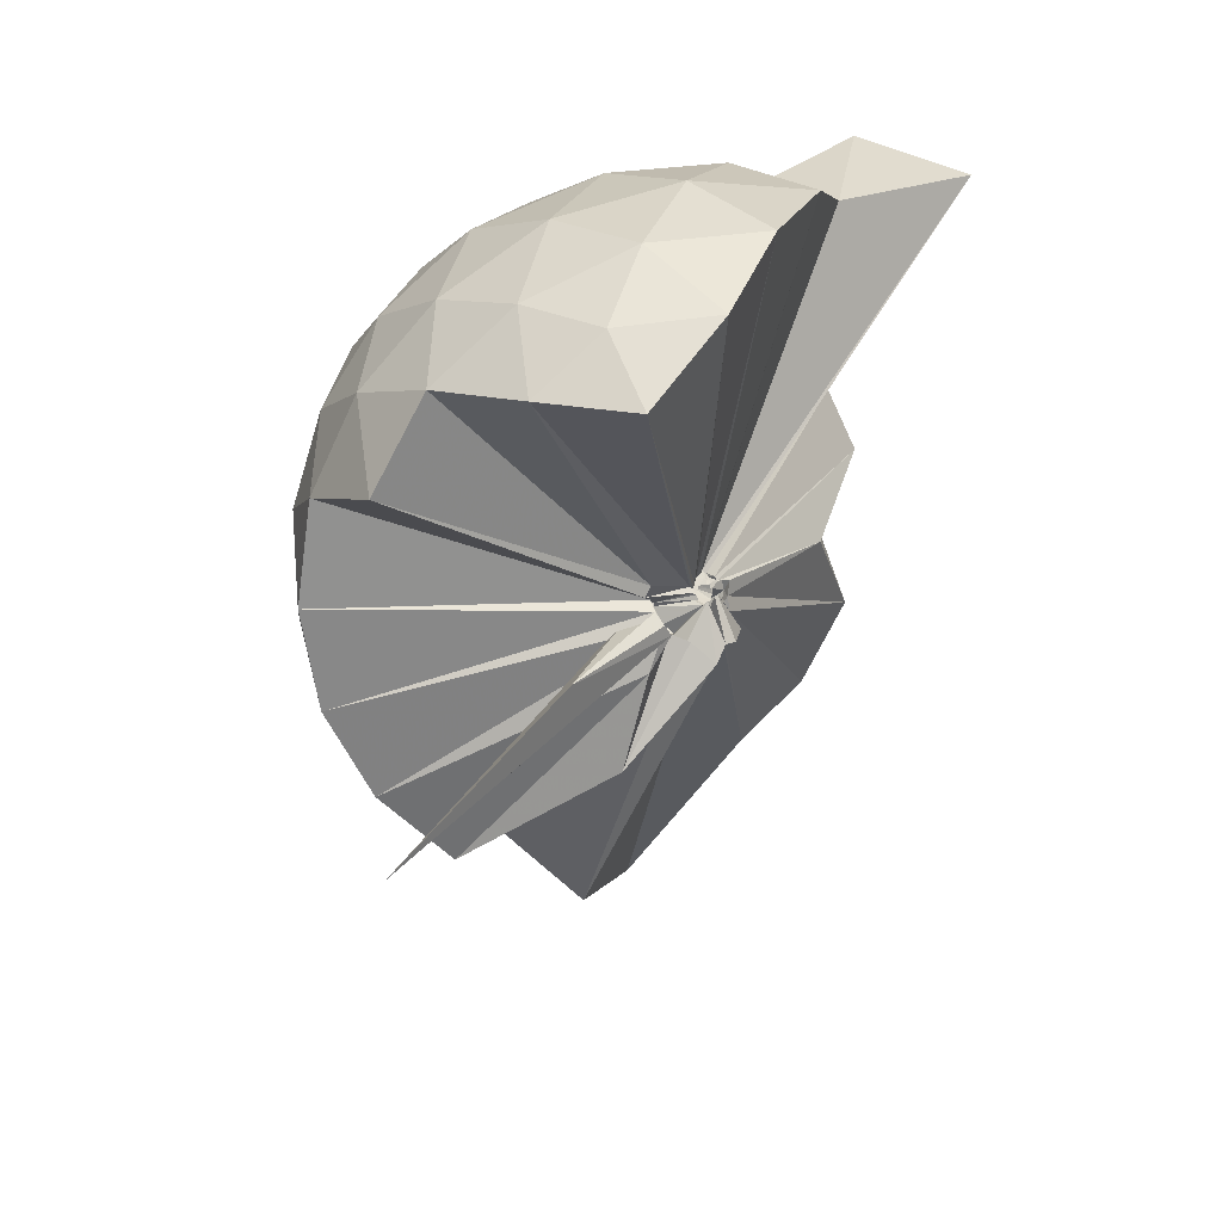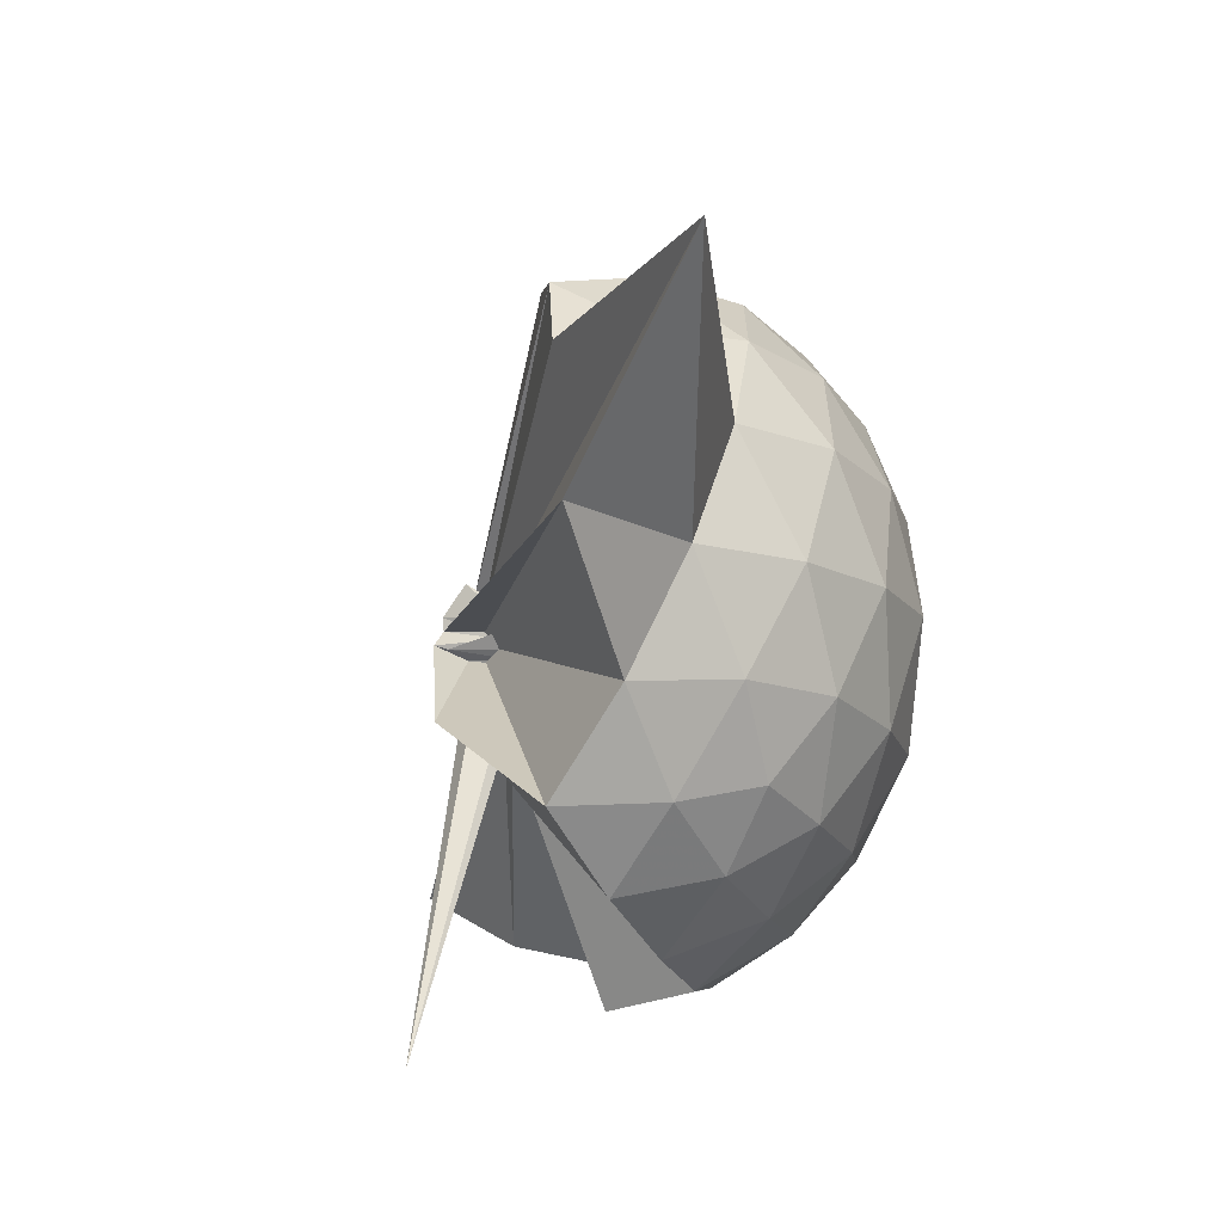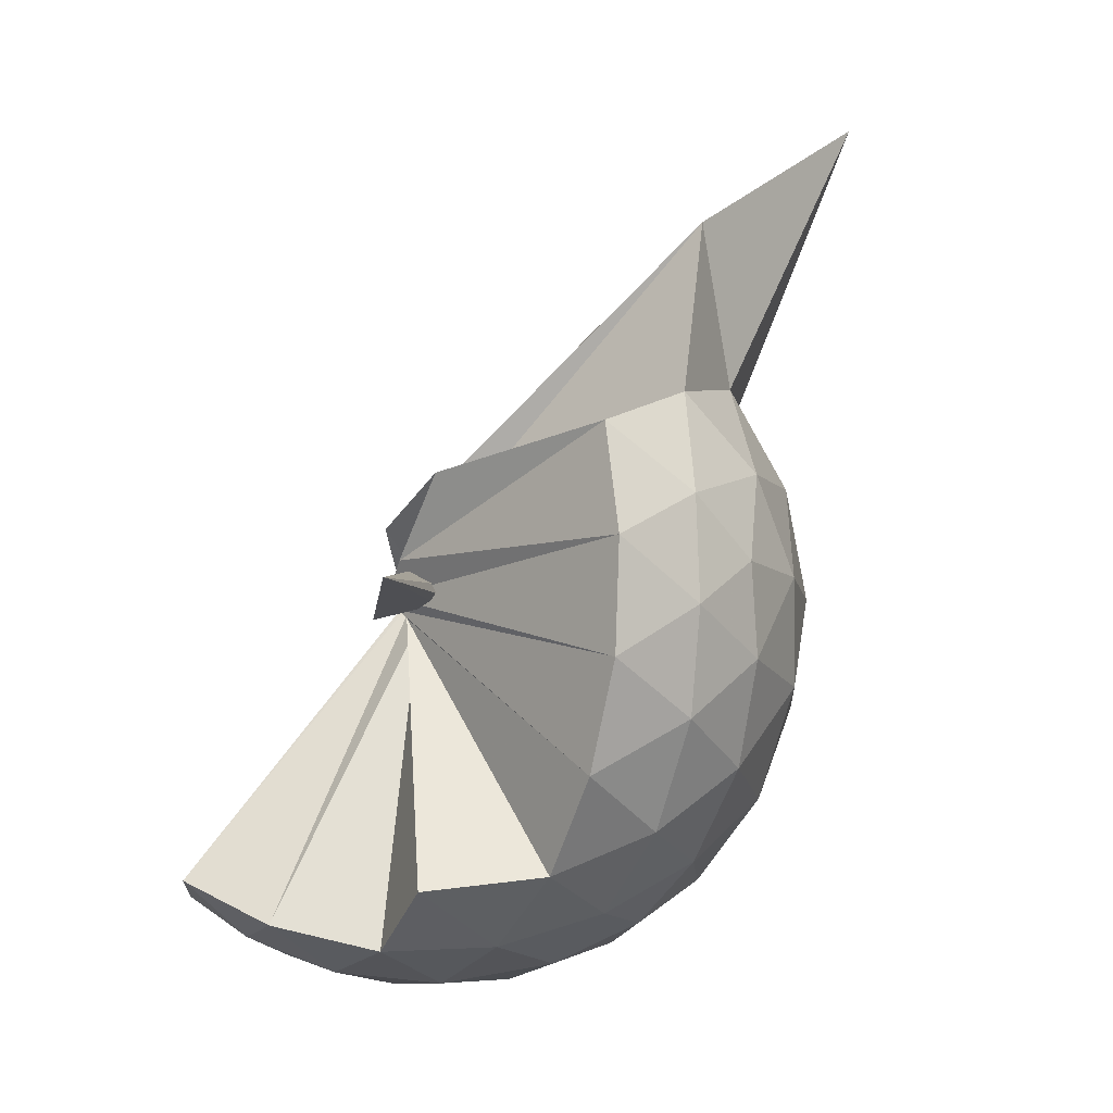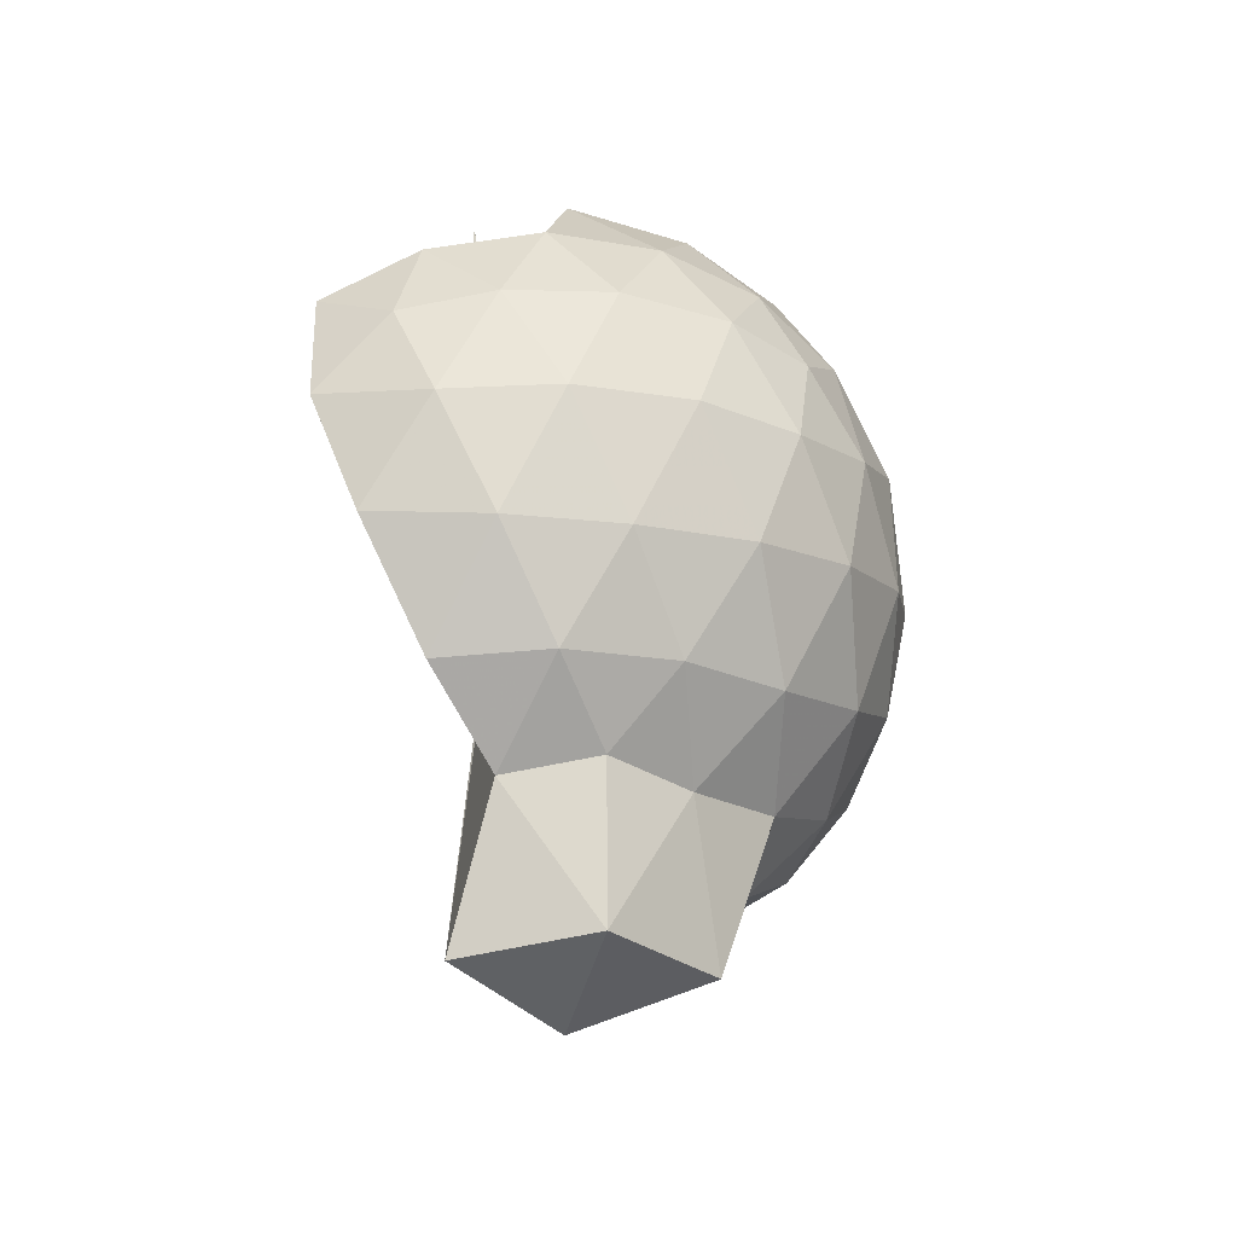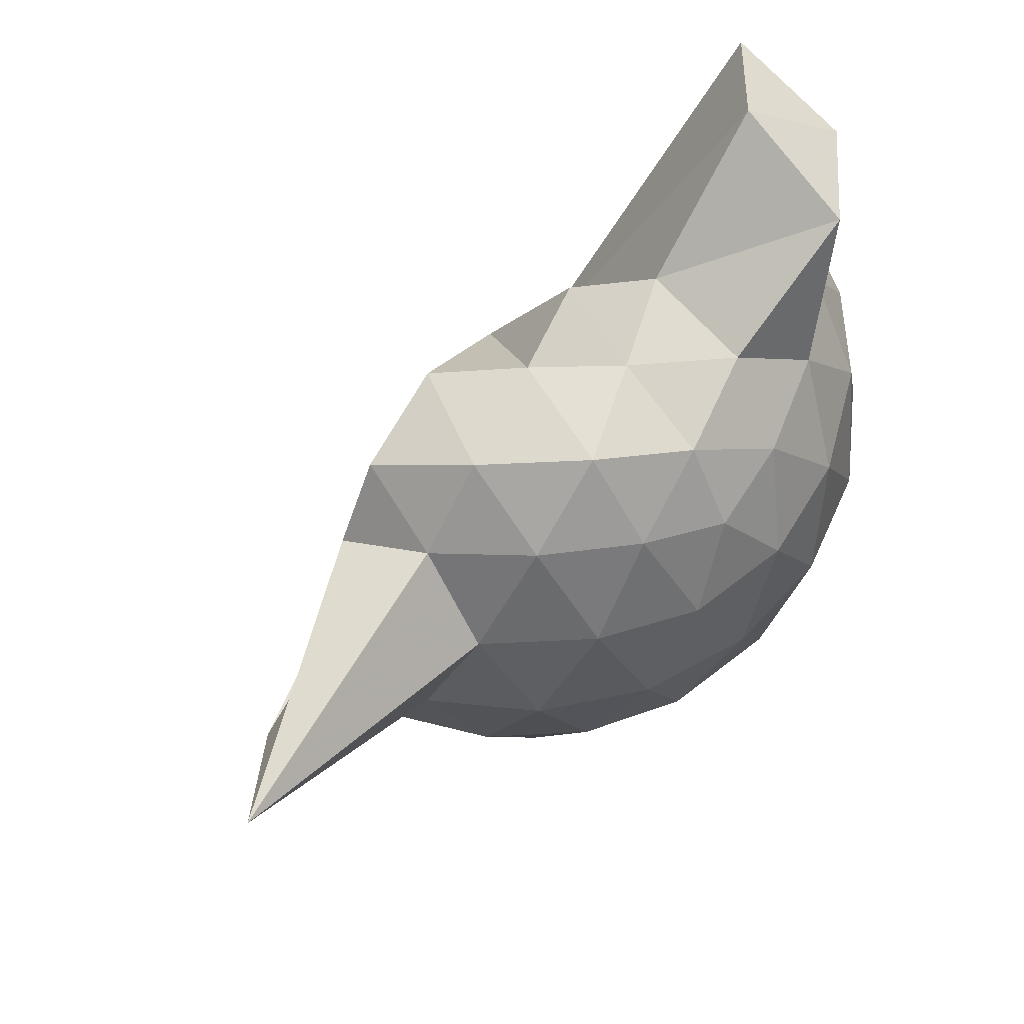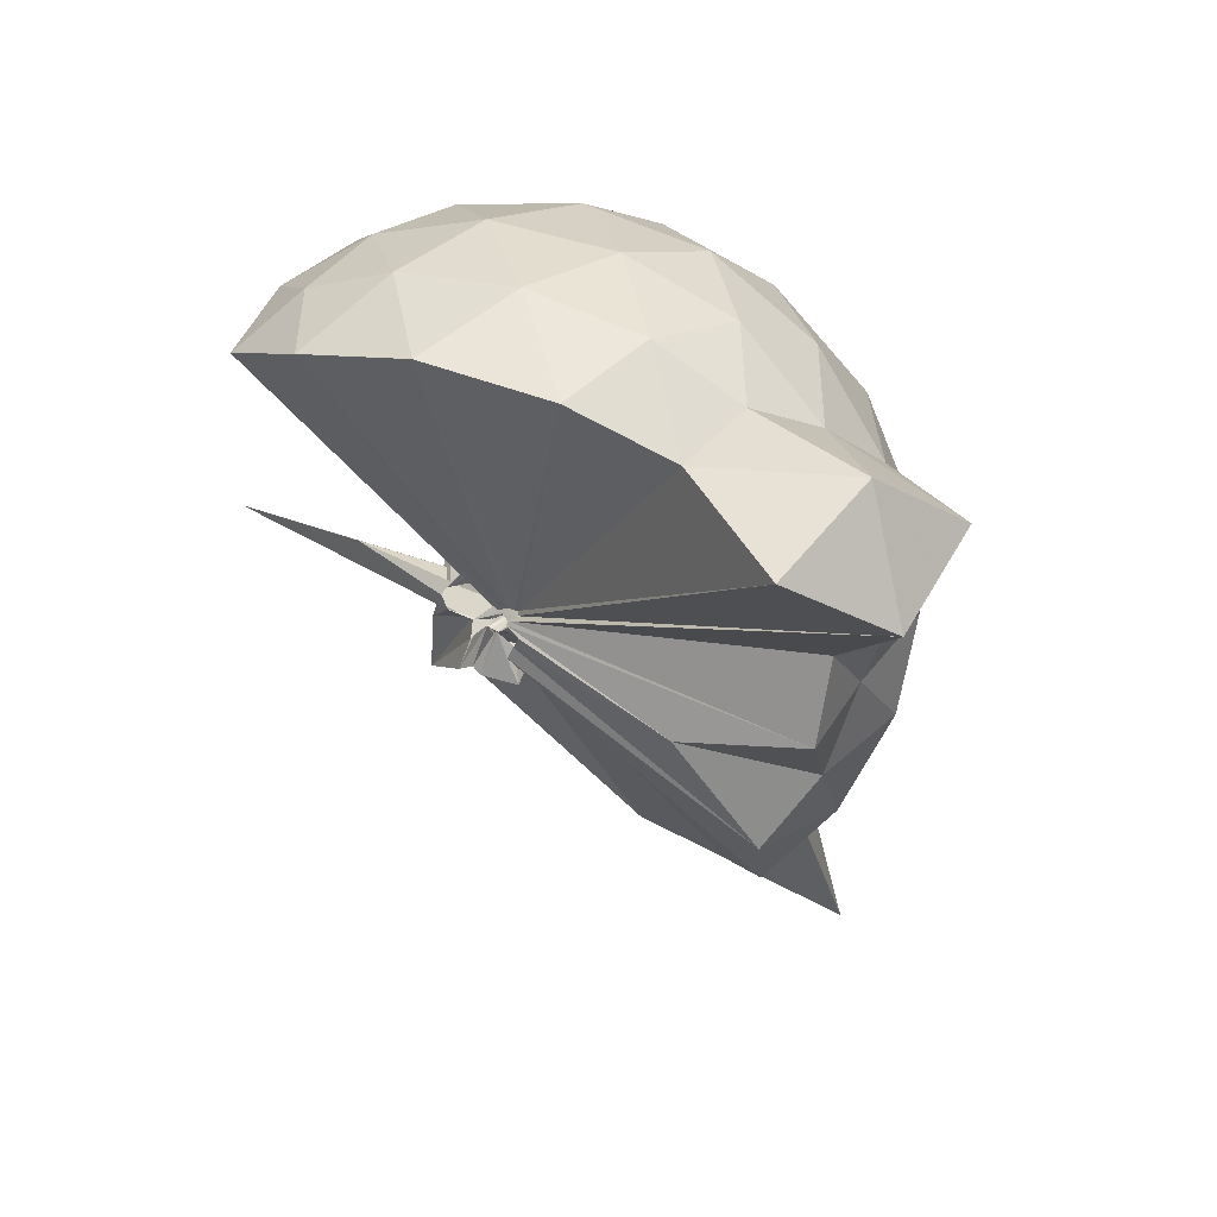
<metadata>
{"format":"obj","ext":"obj","renderer":"f3d","projection":"perspective","resolution":1024,"background":"white","views":[{"elev":26.2,"azim":-131.9,"up":"+Y"},{"elev":-13.9,"azim":13.2,"up":"+Z"},{"elev":-73.3,"azim":-15.6,"up":"+Z"},{"elev":79.6,"azim":2.6,"up":"+Y"},{"elev":61.4,"azim":51.0,"up":"+Z"},{"elev":46.2,"azim":-39.3,"up":"+Y"}]}
</metadata>
<code>
v -0.06824 -0.3006 0.9011
v -0.09115 -0.324 0.6799
v 0.893 -0.263 1.37
v 0.8255 -0.0341 1.427
v 0.6866 0.2143 1.451
v 0.4924 0.4232 1.426
v 0.2942 0.559 1.368
v 0.05104 0.563 1.426
v -0.0207 -0.2853 0.893
v -0.03275 -0.2958 0.8916
v -0.04299 -0.3057 0.8889
v -0.05133 -0.3131 0.8897
v -0.06012 -0.3239 0.8885
v -0.06663 -0.3332 0.8858
v 0.04577 -0.4091 0.9171
v 0.0001015 -0.4433 0.916
v -0.08828 -0.4532 0.9719
v -0.08616 -0.3283 0.8865
v 0.2936 -1.084 1.367
v 0.4903 -0.9495 1.425
v 0.6859 -0.7402 1.45
v 0.825 -0.4918 1.427
v 0.9734 -0.1173 1.157
v 0.878 0.1559 1.185
v 0.6903 0.4147 1.185
v 0.4571 0.5903 1.156
v 0.1814 0.6871 1.157
v -0.1069 0.6749 1.191
v -0.0259 -0.2886 0.8838
v -0.03837 -0.3003 0.8821
v -0.0502 -0.3129 0.8809
v -0.001572 -0.323 0.8799
v -0.007872 -0.3345 0.8775
v -0.07445 -0.3426 0.8748
v 0.0668 -0.4565 0.8899
v 0.003613 -0.4669 0.8868
v -0.1506 -0.4402 0.8915
v -0.08516 -0.3304 0.8769
v 0.7823 -1.75 1.37
v 0.6882 -0.9407 1.184
v 0.8776 -0.6819 1.185
v 0.973 -0.4088 1.157
v 0.9772 0.04502 0.871
v 0.8368 0.3228 0.8706
v 0.6156 0.5427 0.8704
v 0.3298 0.6841 0.8732
v 0.03391 0.7322 0.8732
v -0.2771 0.6841 0.8703
v -0.03227 -0.2946 0.8606
v -0.0456 -0.308 0.8577
v -0.0005974 -0.3204 0.8548
v -0.008762 -0.3324 0.8522
v -0.01345 -0.3424 0.8504
v -0.07897 -0.3479 0.85
v -0.01343 -0.48 0.8327
v 0.00364 -0.4427 0.8291
v -0.1486 -0.4364 0.8573
v 0.4177 -1.475 0.8694
v 0.613 -1.07 0.8703
v 0.8342 -0.849 0.8703
v 0.9765 -0.5713 0.8706
v 1.026 -0.2633 0.8709
v 0.8763 0.1737 0.5858
v 0.7057 0.4095 0.5843
v 0.468 0.5741 0.5576
v 0.172 0.6706 0.5584
v -0.1227 0.6779 0.5854
v -0.4105 0.5825 0.5853
v -0.04027 -0.303 0.8481
v -0.05355 -0.317 0.8452
v -0.006418 -0.3282 0.8435
v -0.01271 -0.3386 0.8414
v -0.07856 -0.3461 0.8395
v 0.08612 -0.4511 0.7971
v -0.1295 -0.4623 0.8048
v -0.162 -0.4746 0.814
v -0.08912 -0.3323 0.8472
v 0.4651 -1.1 0.5571
v 0.705 -0.9357 0.5841
v 0.8765 -0.7 0.5844
v 0.9602 -0.4234 0.5566
v 0.9607 -0.1035 0.5568
v 0.7271 0.2435 0.3729
v 0.5379 0.3875 0.3156
v 0.2736 0.5072 0.2917
v 0.003 0.5618 0.3149
v -0.2383 0.5543 0.3735
v -0.4319 0.42 0.3187
v -0.04715 -0.3116 0.8375
v -0.05894 -0.3231 0.8357
v -0.06798 -0.3329 0.8356
v 0.0339 -0.3697 0.7755
v -0.002522 -0.4078 0.7744
v 0.02094 -0.4311 0.779
v -0.09726 -0.4253 0.7831
v -0.08124 -0.7263 0.566
v 0.2712 -1.036 0.2956
v 0.5355 -0.9156 0.3154
v 0.7252 -0.7708 0.3719
v 0.8052 -0.5462 0.3152
v 0.8392 -0.264 0.2917
v 0.8059 0.01895 0.3158
v 0.7476 -0.2629 1.563
v 0.6328 -0.01467 1.626
v 0.5716 0.3739 1.838
v 0.3137 0.6126 1.757
v -0.03606 0.5678 1.835
v -0.02899 -0.2945 0.8984
v -0.0407 -0.3051 0.8955
v -0.04935 -0.3125 0.8961
v -0.0574 -0.3235 0.8942
v -0.003778 -0.3923 0.9214
v -0.05871 -0.3957 0.9212
v -0.08955 -0.3882 0.9283
v 0.2497 -0.9454 1.561
v 0.4497 -0.7586 1.624
v 0.6317 -0.5112 1.625
v 0.4734 -0.2638 1.639
v 0.3304 -0.0425 1.673
v 0.2267 0.3441 1.978
v -0.02495 -0.2945 0.9033
v -0.03735 -0.3009 0.9012
v -0.03884 -0.3122 0.9446
v -0.04772 -0.3495 0.9463
v -0.07334 -0.3524 0.9344
v 0.1617 -0.684 1.635
v 0.3309 -0.4841 1.673
v 0.236 -0.2638 1.729
v -0.06052 -0.2909 0.9006
v -0.03375 -0.3005 0.901
v -0.0651 -0.3148 0.949
v 0.05419 -0.3891 1.409
v 0.6079 0.1586 0.1801
v 0.3666 0.2902 0.1167
v 0.09078 0.3789 0.1127
v -0.1924 0.416 0.1804
v -0.03955 -0.3058 0.833
v -0.05301 -0.3176 0.8303
v 0.03064 -0.3568 0.7729
v 0.0169 -0.3828 0.7607
v -0.06577 -0.4028 0.753
v -0.06068 -0.4016 0.7452
v -0.1092 -0.4577 0.6298
v 0.3649 -0.8188 0.1168
v 0.6078 -0.6856 0.1793
v 0.6608 -0.4177 0.117
v 0.6616 -0.1104 0.1171
v 0.4301 0.02767 0.00845
v 0.1305 0.1336 -0.03333
v -0.01537 -0.276 0.721
v 0.01386 -0.3216 0.726
v 0.04018 -0.3595 0.7471
v -0.1529 -0.6793 -0.2452
v -0.1104 -0.3742 0.7043
v -0.1112 -0.3391 0.6795
v 0.428 -0.5565 0.007379
v 0.4476 -0.2641 -0.03171
v -0.04927 -0.2918 0.6872
v -0.01741 -0.306 0.6963
v 0.0213 -0.347 0.7031
v -0.1393 -0.3781 0.3462
v -0.07811 -0.3113 0.6777
f 3 23 4
f 4 23 24
f 4 24 5
f 5 24 25
f 5 25 6
f 6 25 26
f 6 26 7
f 7 26 27
f 7 27 8
f 8 27 28
f 8 28 9
f 9 28 29
f 9 29 10
f 10 29 30
f 10 30 11
f 11 30 31
f 11 31 12
f 12 31 32
f 12 32 13
f 13 32 33
f 13 33 14
f 14 33 34
f 14 34 15
f 15 34 35
f 15 35 16
f 16 35 36
f 16 36 17
f 17 36 37
f 17 37 18
f 18 37 38
f 18 38 19
f 19 38 39
f 19 39 20
f 20 39 40
f 20 40 21
f 21 40 41
f 21 41 22
f 22 41 42
f 22 42 3
f 3 42 23
f 23 43 24
f 24 43 44
f 24 44 25
f 25 44 45
f 25 45 26
f 26 45 46
f 26 46 27
f 27 46 47
f 27 47 28
f 28 47 48
f 28 48 29
f 29 48 49
f 29 49 30
f 30 49 50
f 30 50 31
f 31 50 51
f 31 51 32
f 32 51 52
f 32 52 33
f 33 52 53
f 33 53 34
f 34 53 54
f 34 54 35
f 35 54 55
f 35 55 36
f 36 55 56
f 36 56 37
f 37 56 57
f 37 57 38
f 38 57 58
f 38 58 39
f 39 58 59
f 39 59 40
f 40 59 60
f 40 60 41
f 41 60 61
f 41 61 42
f 42 61 62
f 42 62 23
f 23 62 43
f 43 63 44
f 44 63 64
f 44 64 45
f 45 64 65
f 45 65 46
f 46 65 66
f 46 66 47
f 47 66 67
f 47 67 48
f 48 67 68
f 48 68 49
f 49 68 69
f 49 69 50
f 50 69 70
f 50 70 51
f 51 70 71
f 51 71 52
f 52 71 72
f 52 72 53
f 53 72 73
f 53 73 54
f 54 73 74
f 54 74 55
f 55 74 75
f 55 75 56
f 56 75 76
f 56 76 57
f 57 76 77
f 57 77 58
f 58 77 78
f 58 78 59
f 59 78 79
f 59 79 60
f 60 79 80
f 60 80 61
f 61 80 81
f 61 81 62
f 62 81 82
f 62 82 43
f 43 82 63
f 63 83 64
f 64 83 84
f 64 84 65
f 65 84 85
f 65 85 66
f 66 85 86
f 66 86 67
f 67 86 87
f 67 87 68
f 68 87 88
f 68 88 69
f 69 88 89
f 69 89 70
f 70 89 90
f 70 90 71
f 71 90 91
f 71 91 72
f 72 91 92
f 72 92 73
f 73 92 93
f 73 93 74
f 74 93 94
f 74 94 75
f 75 94 95
f 75 95 76
f 76 95 96
f 76 96 77
f 77 96 97
f 77 97 78
f 78 97 98
f 78 98 79
f 79 98 99
f 79 99 80
f 80 99 100
f 80 100 81
f 81 100 101
f 81 101 82
f 82 101 102
f 82 102 63
f 63 102 83
f 103 104 118
f 104 119 118
f 104 105 119
f 105 120 119
f 105 106 120
f 106 107 120
f 107 121 120
f 107 108 121
f 108 122 121
f 108 109 122
f 109 110 122
f 110 123 122
f 110 111 123
f 111 124 123
f 111 112 124
f 112 113 124
f 113 125 124
f 113 114 125
f 114 126 125
f 114 115 126
f 115 116 126
f 116 127 126
f 116 117 127
f 117 118 127
f 117 103 118
f 118 119 128
f 119 129 128
f 119 120 129
f 120 121 129
f 121 130 129
f 121 122 130
f 122 123 130
f 123 131 130
f 123 124 131
f 124 125 131
f 125 132 131
f 125 126 132
f 126 127 132
f 127 128 132
f 127 118 128
f 133 148 134
f 134 148 149
f 134 149 135
f 135 149 150
f 135 150 136
f 136 150 137
f 137 150 151
f 137 151 138
f 138 151 152
f 138 152 139
f 139 152 140
f 140 152 153
f 140 153 141
f 141 153 154
f 141 154 142
f 142 154 143
f 143 154 155
f 143 155 144
f 144 155 156
f 144 156 145
f 145 156 146
f 146 156 157
f 146 157 147
f 147 157 148
f 147 148 133
f 148 158 149
f 149 158 159
f 149 159 150
f 150 159 151
f 151 159 160
f 151 160 152
f 152 160 153
f 153 160 161
f 153 161 154
f 154 161 155
f 155 161 162
f 155 162 156
f 156 162 157
f 157 162 158
f 157 158 148
f 3 4 103
f 103 4 104
f 4 5 104
f 104 5 105
f 5 6 105
f 105 6 106
f 6 7 106
f 7 8 106
f 106 8 107
f 8 9 107
f 107 9 108
f 9 10 108
f 108 10 109
f 10 11 109
f 11 12 109
f 109 12 110
f 12 13 110
f 110 13 111
f 13 14 111
f 111 14 112
f 14 15 112
f 15 16 112
f 112 16 113
f 16 17 113
f 113 17 114
f 17 18 114
f 114 18 115
f 18 19 115
f 19 20 115
f 115 20 116
f 20 21 116
f 116 21 117
f 21 22 117
f 117 22 103
f 22 3 103
f 83 133 84
f 84 133 134
f 84 134 85
f 85 134 135
f 85 135 86
f 86 135 136
f 86 136 87
f 87 136 88
f 88 136 137
f 88 137 89
f 89 137 138
f 89 138 90
f 90 138 139
f 90 139 91
f 91 139 92
f 92 139 140
f 92 140 93
f 93 140 141
f 93 141 94
f 94 141 142
f 94 142 95
f 95 142 96
f 96 142 143
f 96 143 97
f 97 143 144
f 97 144 98
f 98 144 145
f 98 145 99
f 99 145 100
f 100 145 146
f 100 146 101
f 101 146 147
f 101 147 102
f 102 147 133
f 102 133 83
f 128 129 1
f 129 130 1
f 130 131 1
f 131 132 1
f 132 128 1
f 159 158 2
f 160 159 2
f 161 160 2
f 162 161 2
f 158 162 2

</code>
